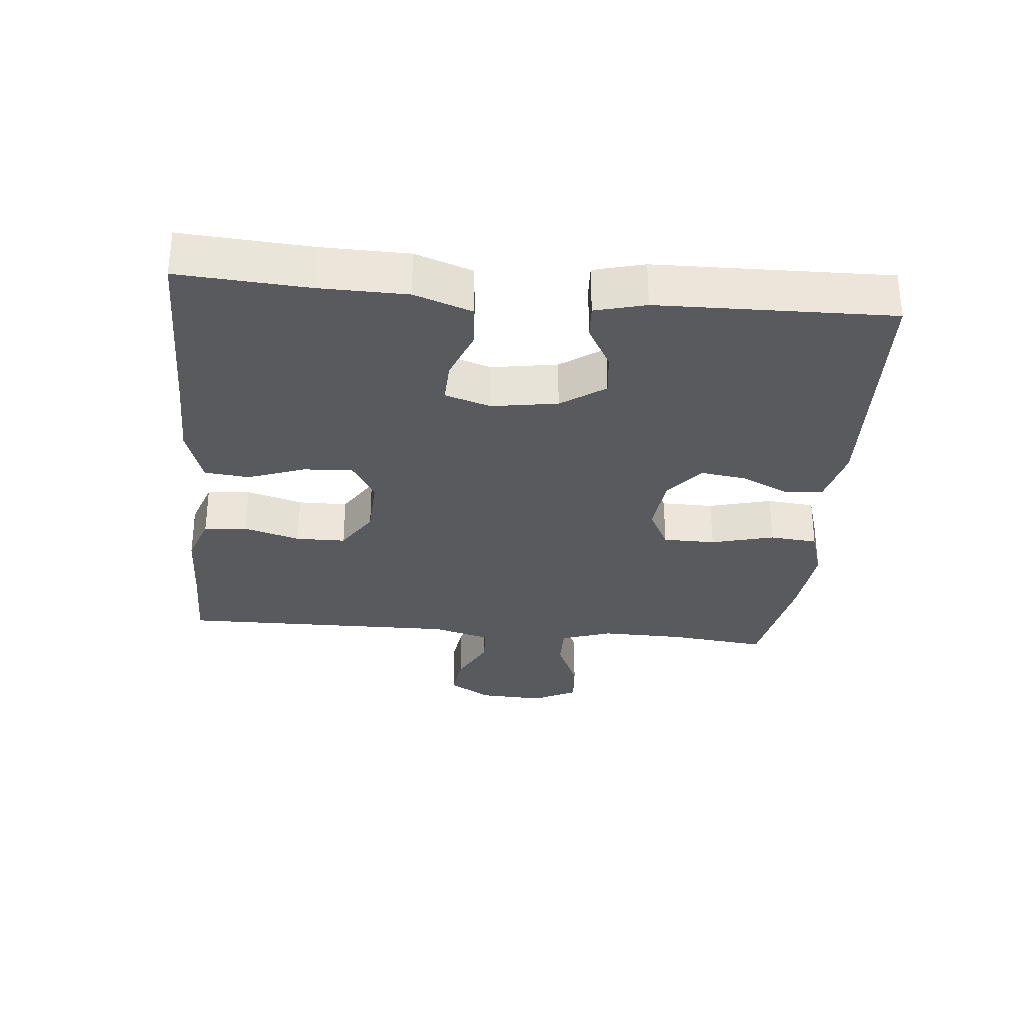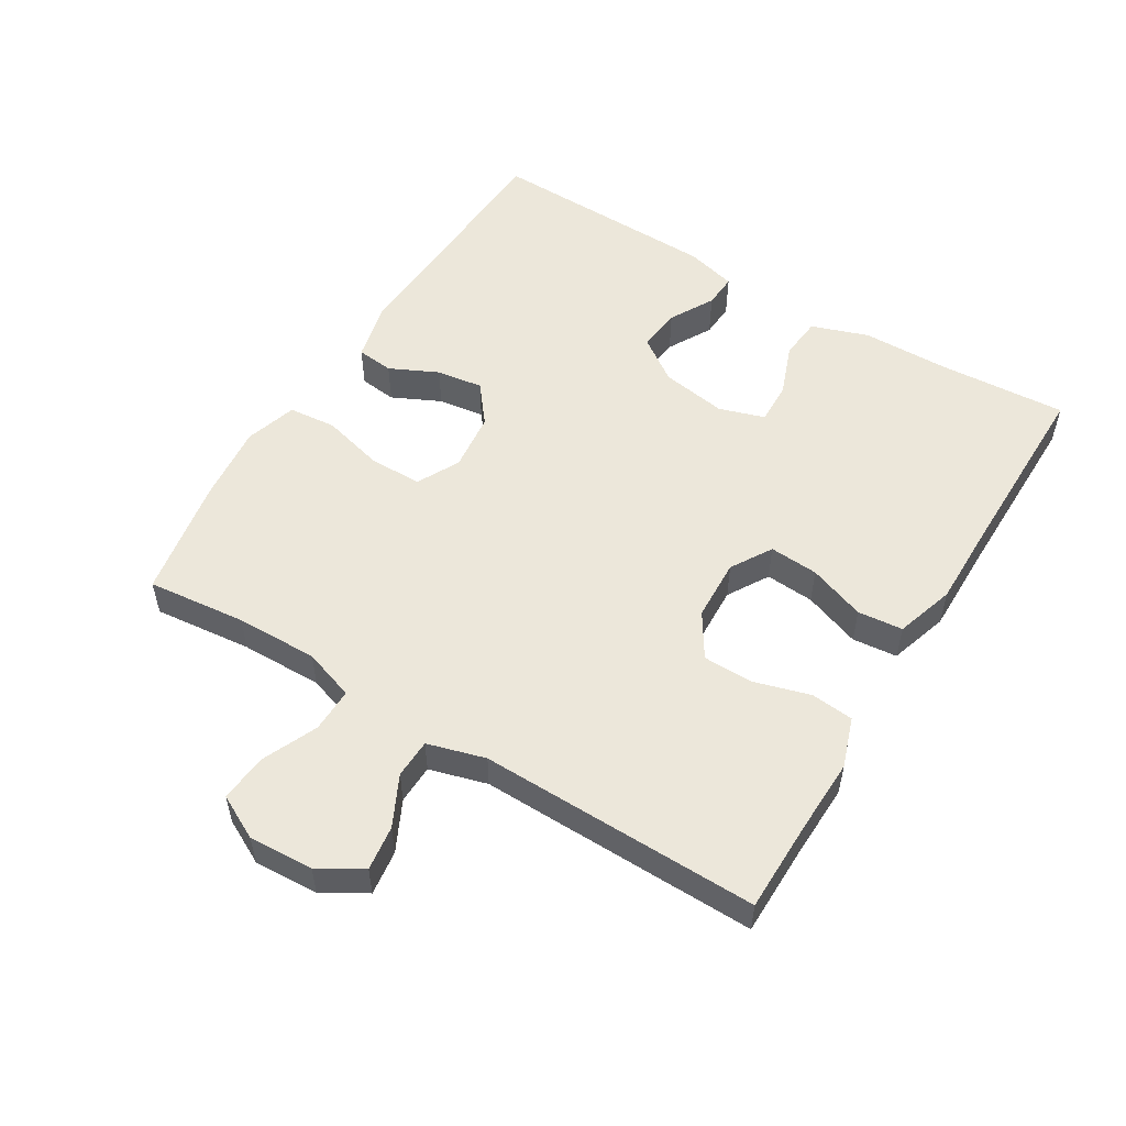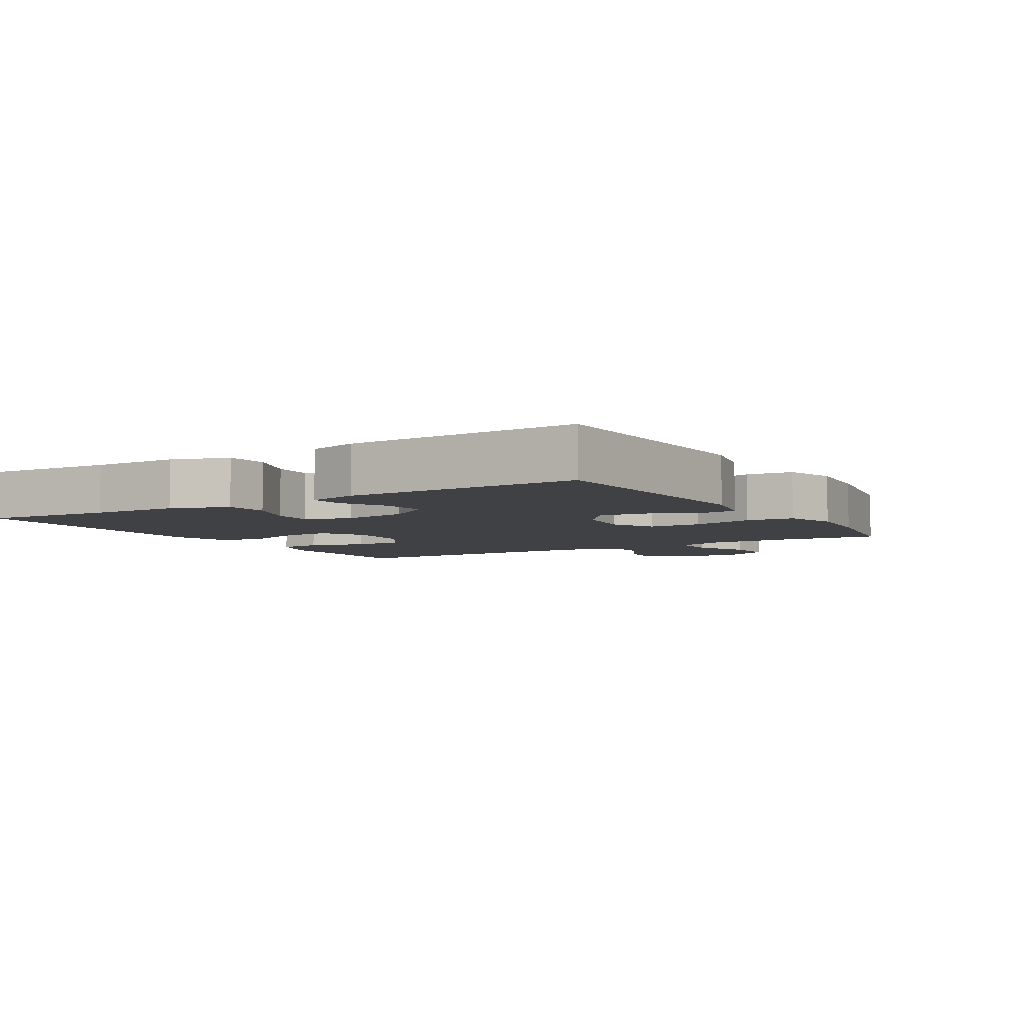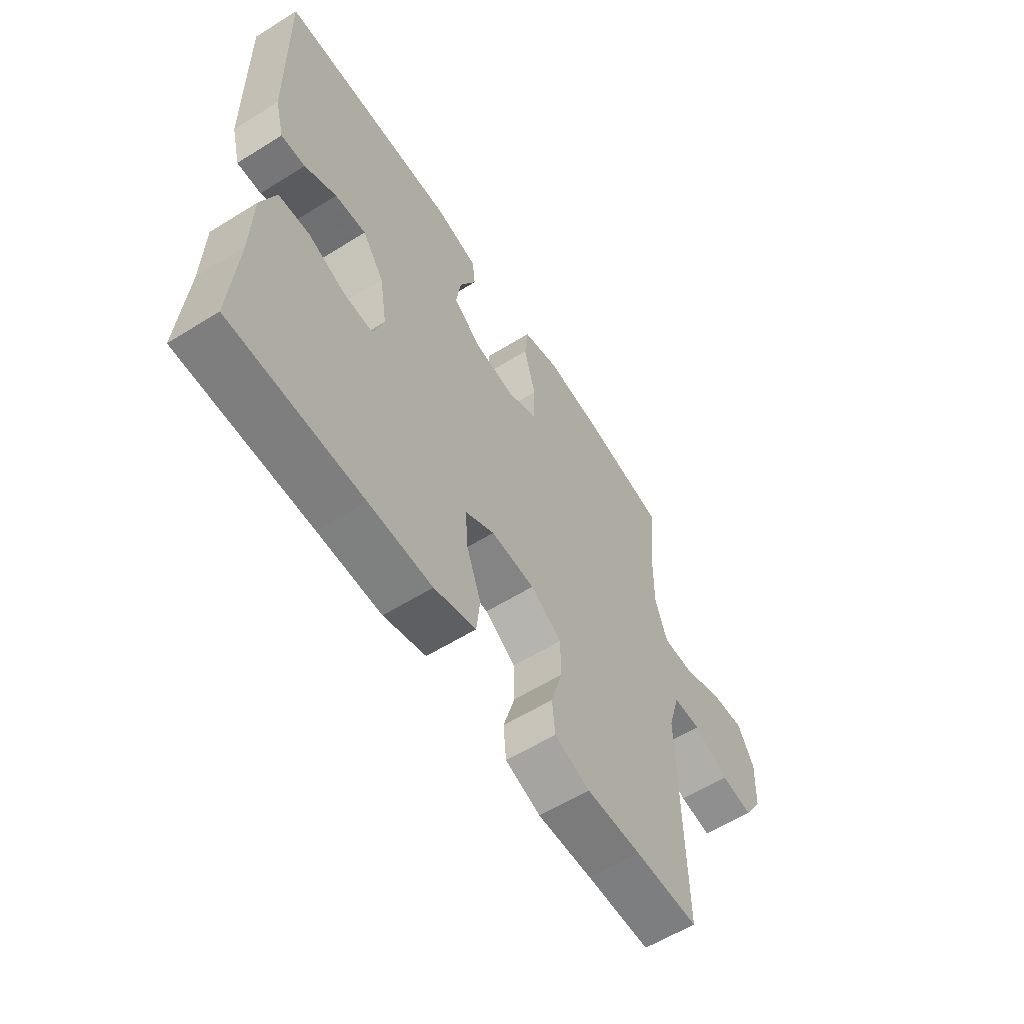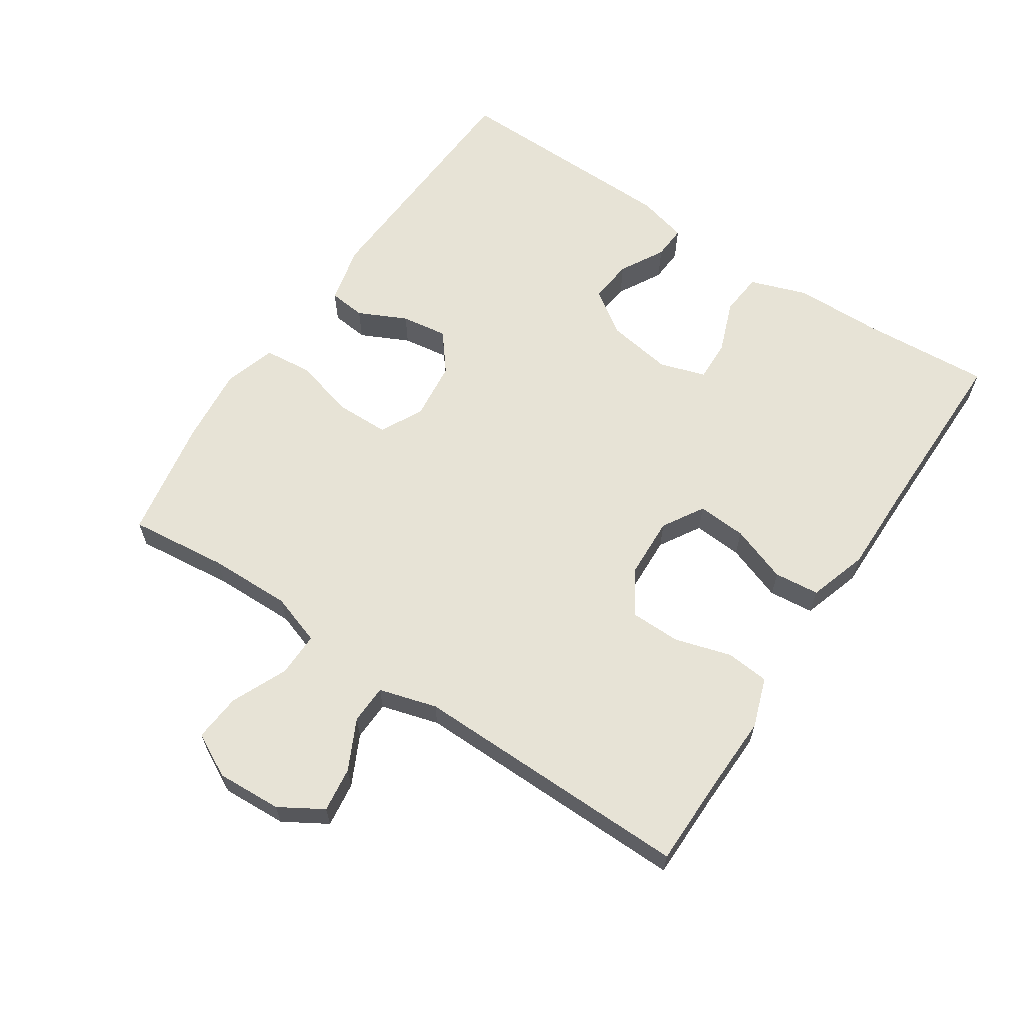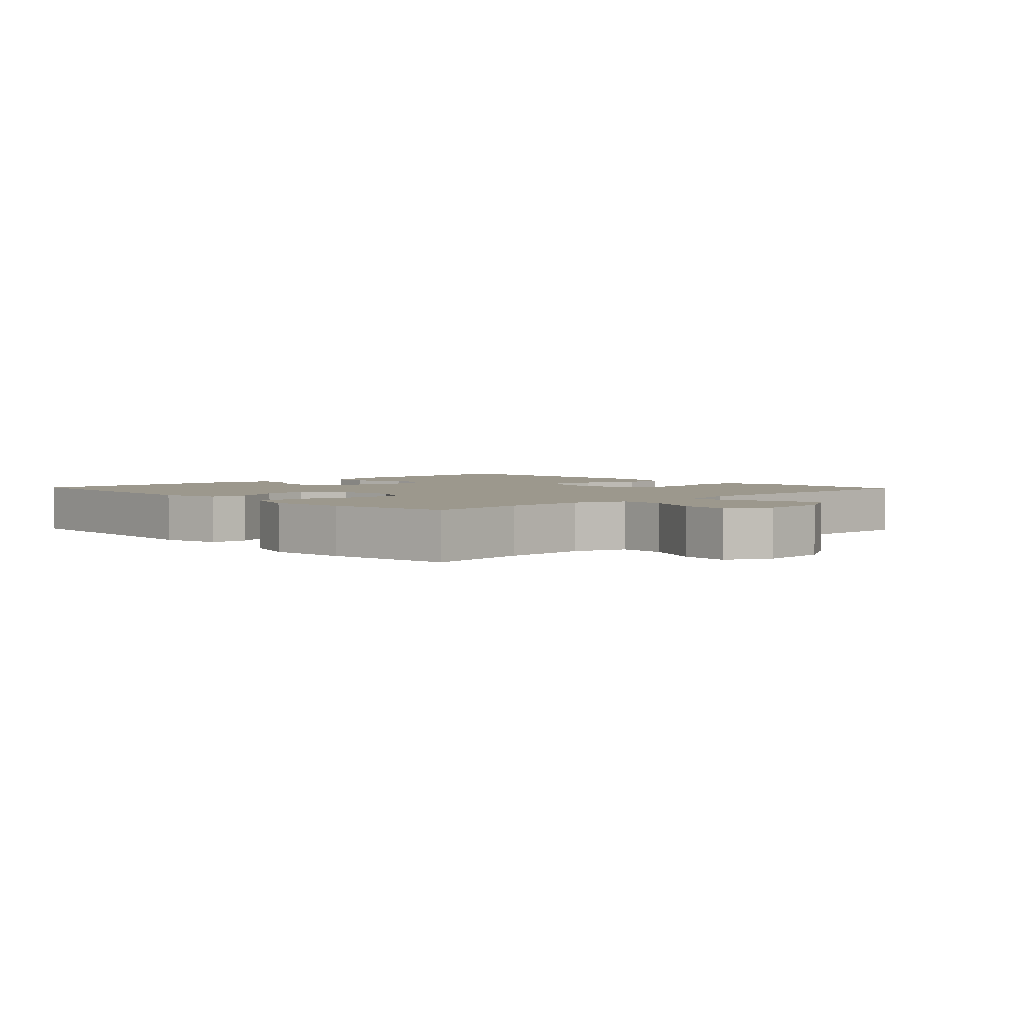
<metadata>
{"format":"obj","ext":"obj","renderer":"f3d","projection":"perspective","resolution":1024,"background":"white","views":[{"elev":-30.8,"azim":-95.4,"up":"+Y"},{"elev":53.8,"azim":121.4,"up":"+Y"},{"elev":-5.4,"azim":-58.7,"up":"+Y"},{"elev":-59.6,"azim":-57.5,"up":"+Z"},{"elev":62.7,"azim":123.6,"up":"+Y"},{"elev":3.1,"azim":46.5,"up":"+Y"}]}
</metadata>
<code>
v 0.5 0.07 -0.5
v 0.365 0.07 -0.501
v 0.249 0.07 -0.504
v 0.174 0.07 -0.478
v 0.168 0.07 -0.413
v 0.193 0.07 -0.328
v 0.192 0.07 -0.253
v 0.126 0.07 -0.211
v 0.033 0.07 -0.207
v -0.029 0.07 -0.244
v -0.024 0.07 -0.318
v 0.007 0.07 -0.404
v 0 0.07 -0.472
v -0.089 0.07 -0.5
v -0.222 0.07 -0.499
v -0.5 0.07 -0.5
v -0.487 0.07 -0.305
v -0.485 0.07 -0.174
v -0.455 0.07 -0.088
v -0.39 0.07 -0.082
v -0.311 0.07 -0.112
v -0.248 0.07 -0.114
v -0.226 0.07 -0.045
v -0.242 0.07 0.054
v -0.288 0.07 0.12
v -0.354 0.07 0.113
v -0.421 0.07 0.076
v -0.472 0.07 0.073
v -0.492 0.07 0.149
v -0.5 0.07 0.5
v -0.122 0.07 0.518
v -0.033 0.07 0.497
v -0.027 0.07 0.441
v -0.062 0.07 0.368
v -0.072 0.07 0.298
v -0.014 0.07 0.252
v 0.075 0.07 0.242
v 0.139 0.07 0.275
v 0.14 0.07 0.354
v 0.115 0.07 0.449
v 0.122 0.07 0.521
v 0.2 0.07 0.545
v 0.317 0.07 0.533
v 0.5 0.07 0.5
v 0.484 0.07 0.351
v 0.482 0.07 0.227
v 0.508 0.07 0.15
v 0.575 0.07 0.151
v 0.659 0.07 0.188
v 0.731 0.07 0.194
v 0.765 0.07 0.128
v 0.76 0.07 0.03
v 0.721 0.07 -0.035
v 0.653 0.07 -0.026
v 0.578 0.07 0.011
v 0.519 0.07 0.009
v 0.494 0.07 -0.078
v 0.5 0 -0.5
v 0.365 0 -0.501
v 0.249 0 -0.504
v 0.174 0 -0.478
v 0.168 0 -0.413
v 0.193 0 -0.328
v 0.192 0 -0.253
v 0.126 0 -0.211
v 0.033 0 -0.207
v -0.029 0 -0.244
v -0.024 0 -0.318
v 0.007 0 -0.404
v 0 0 -0.472
v -0.089 0 -0.5
v -0.222 0 -0.499
v -0.5 0 -0.5
v -0.487 0 -0.305
v -0.485 0 -0.174
v -0.455 0 -0.088
v -0.39 0 -0.082
v -0.311 0 -0.112
v -0.248 0 -0.114
v -0.226 0 -0.045
v -0.242 0 0.054
v -0.288 0 0.12
v -0.354 0 0.113
v -0.421 0 0.076
v -0.472 0 0.073
v -0.492 0 0.149
v -0.5 0 0.5
v -0.122 0 0.518
v -0.033 0 0.497
v -0.027 0 0.441
v -0.062 0 0.368
v -0.072 0 0.298
v -0.014 0 0.252
v 0.075 0 0.242
v 0.139 0 0.275
v 0.14 0 0.354
v 0.115 0 0.449
v 0.122 0 0.521
v 0.2 0 0.545
v 0.317 0 0.533
v 0.5 0 0.5
v 0.484 0 0.351
v 0.482 0 0.227
v 0.508 0 0.15
v 0.575 0 0.151
v 0.659 0 0.188
v 0.731 0 0.194
v 0.765 0 0.128
v 0.76 0 0.03
v 0.721 0 -0.035
v 0.653 0 -0.026
v 0.578 0 0.011
v 0.519 0 0.009
v 0.494 0 -0.078
f 52 53 54 55
f 52 55 56
f 51 52 56
f 48 49 50 51
f 47 48 51 56
f 46 47 56 57
f 42 43 44 45
f 42 45 46
f 39 40 41 42
f 38 39 42 46
f 37 38 46 57
f 31 32 33 34
f 31 34 35
f 30 31 35
f 29 30 35 36
f 26 27 28 29
f 25 26 29 36
f 18 19 20 21
f 17 18 21 22
f 15 16 17 22
f 14 15 22 23
f 11 12 13 14
f 10 11 14 23
f 3 4 5 6
f 2 3 6 7
f 1 2 7
f 57 1 7
f 37 57 7 8
f 24 25 36 37
f 24 37 8 9
f 9 10 23 24
f 112 111 110 109
f 113 112 109
f 113 109 108
f 108 107 106 105
f 113 108 105 104
f 114 113 104 103
f 102 101 100 99
f 103 102 99
f 99 98 97 96
f 103 99 96 95
f 114 103 95 94
f 91 90 89 88
f 92 91 88
f 92 88 87
f 93 92 87 86
f 86 85 84 83
f 93 86 83 82
f 78 77 76 75
f 79 78 75 74
f 79 74 73 72
f 80 79 72 71
f 71 70 69 68
f 80 71 68 67
f 63 62 61 60
f 64 63 60 59
f 64 59 58
f 64 58 114
f 65 64 114 94
f 94 93 82 81
f 66 65 94 81
f 81 80 67 66
f 1 58 59 2
f 2 59 60 3
f 3 60 61 4
f 4 61 62 5
f 5 62 63 6
f 6 63 64 7
f 7 64 65 8
f 8 65 66 9
f 9 66 67 10
f 10 67 68 11
f 11 68 69 12
f 12 69 70 13
f 13 70 71 14
f 14 71 72 15
f 15 72 73 16
f 16 73 74 17
f 17 74 75 18
f 18 75 76 19
f 19 76 77 20
f 20 77 78 21
f 21 78 79 22
f 22 79 80 23
f 23 80 81 24
f 24 81 82 25
f 25 82 83 26
f 26 83 84 27
f 27 84 85 28
f 28 85 86 29
f 29 86 87 30
f 30 87 88 31
f 31 88 89 32
f 32 89 90 33
f 33 90 91 34
f 34 91 92 35
f 35 92 93 36
f 36 93 94 37
f 37 94 95 38
f 38 95 96 39
f 39 96 97 40
f 40 97 98 41
f 41 98 99 42
f 42 99 100 43
f 43 100 101 44
f 44 101 102 45
f 45 102 103 46
f 46 103 104 47
f 47 104 105 48
f 48 105 106 49
f 49 106 107 50
f 50 107 108 51
f 51 108 109 52
f 52 109 110 53
f 53 110 111 54
f 54 111 112 55
f 55 112 113 56
f 56 113 114 57
f 57 114 58 1

</code>
